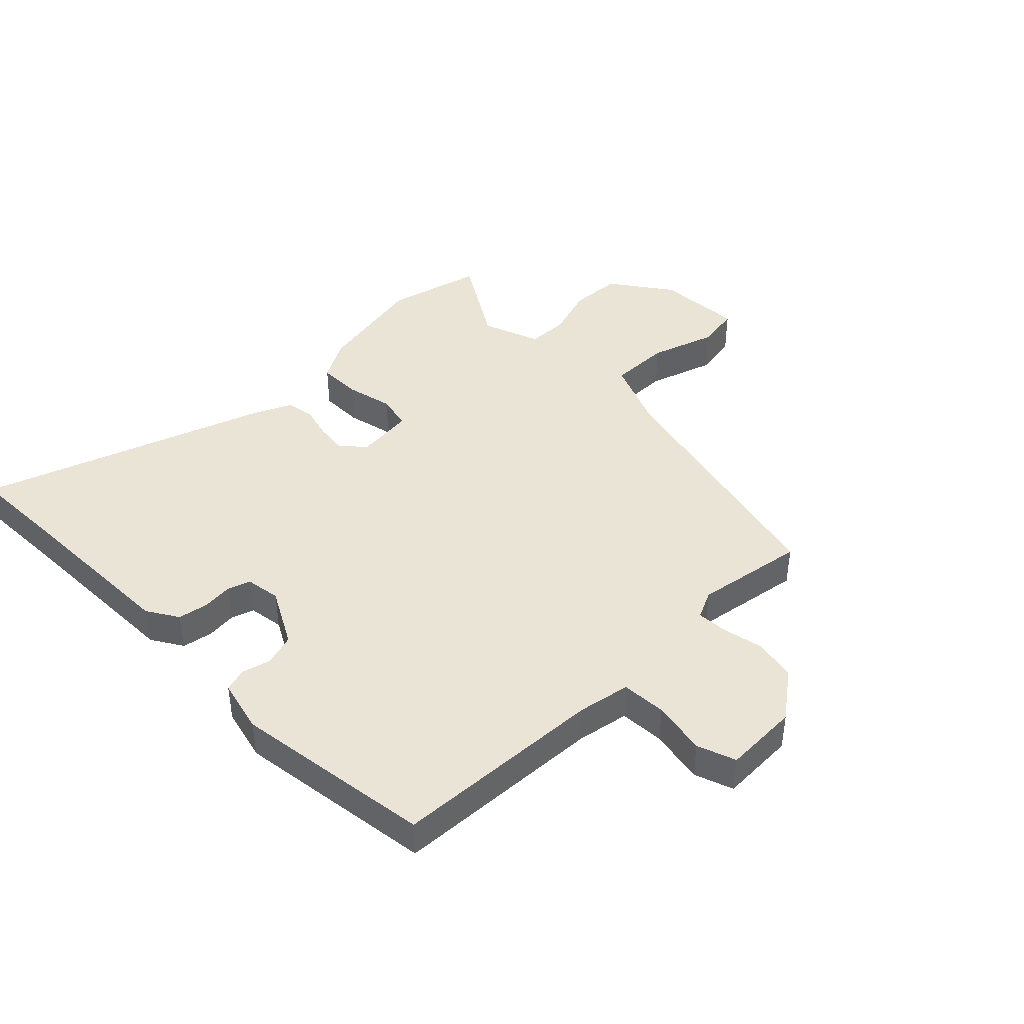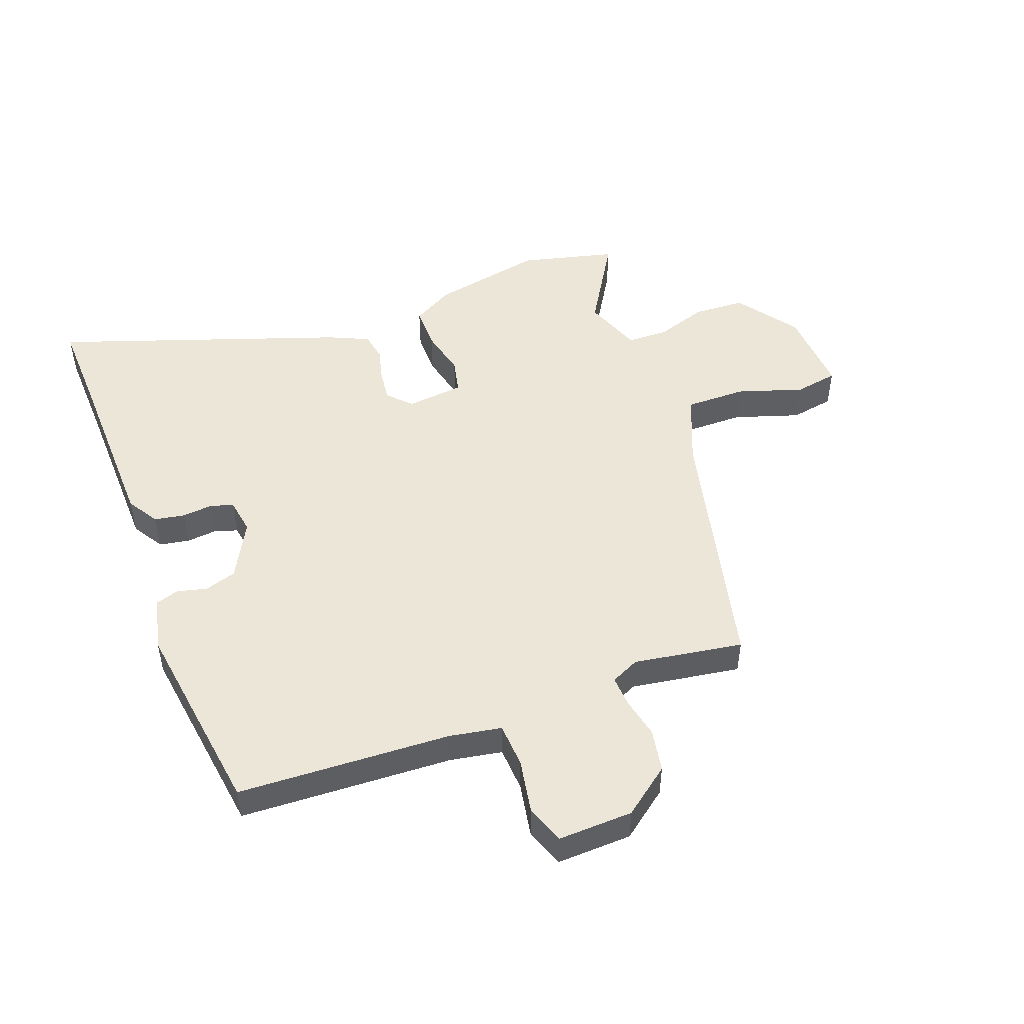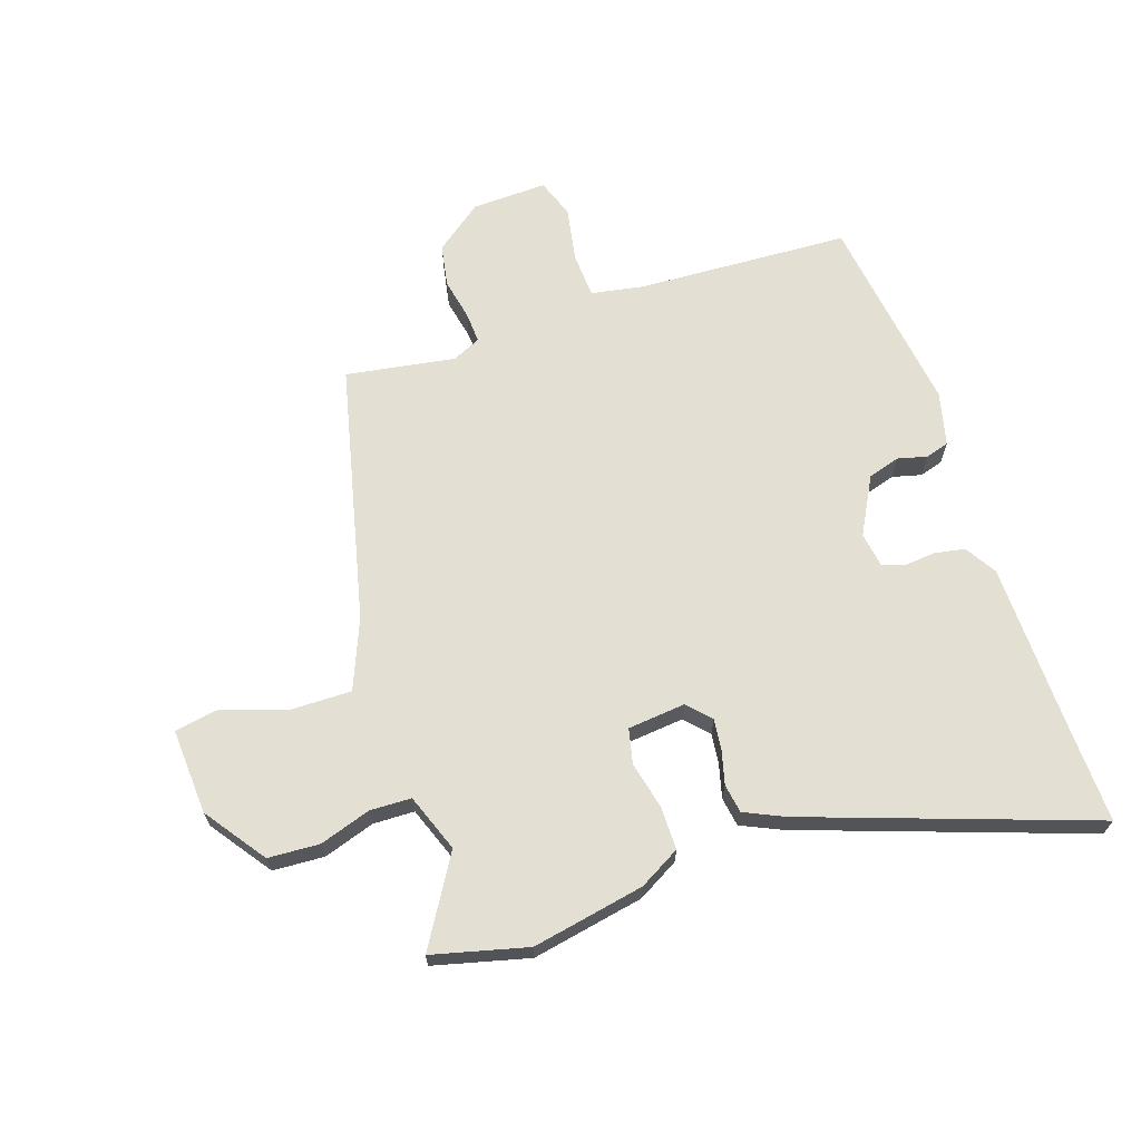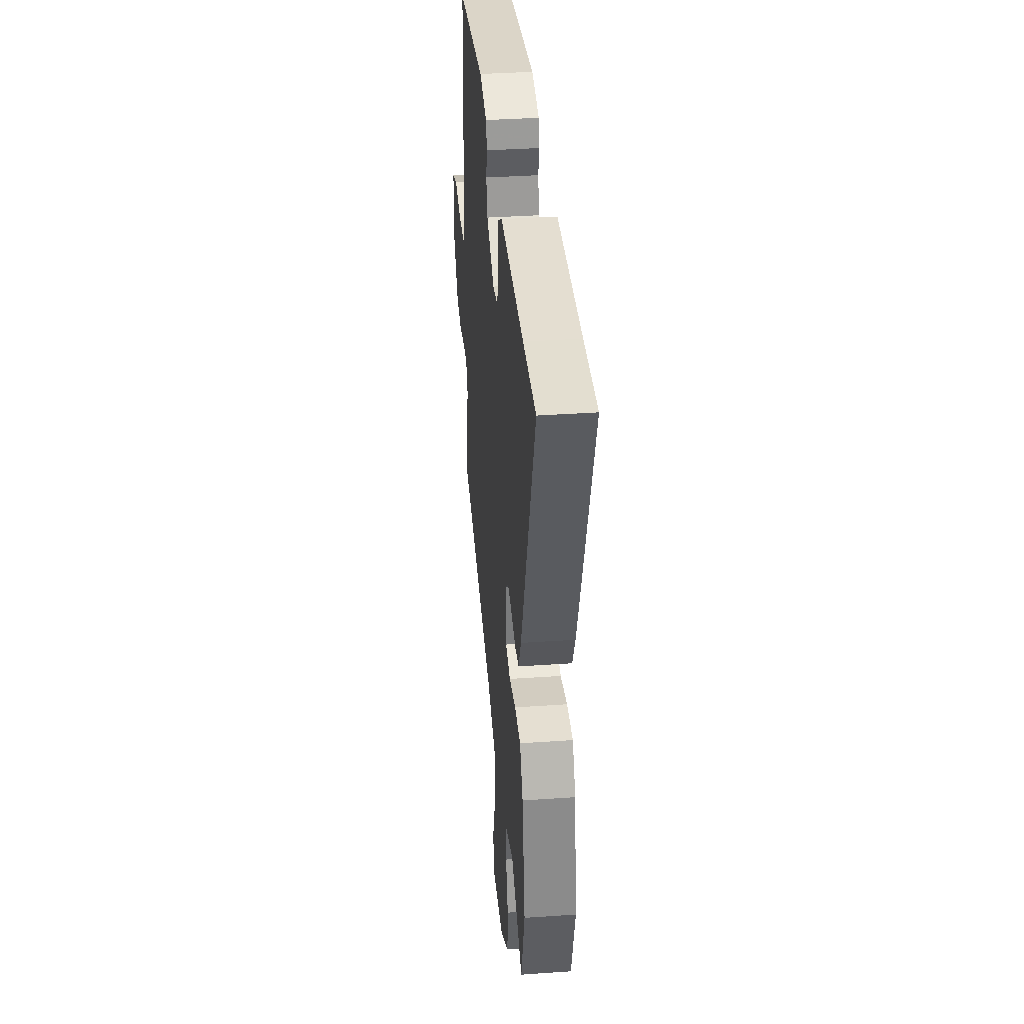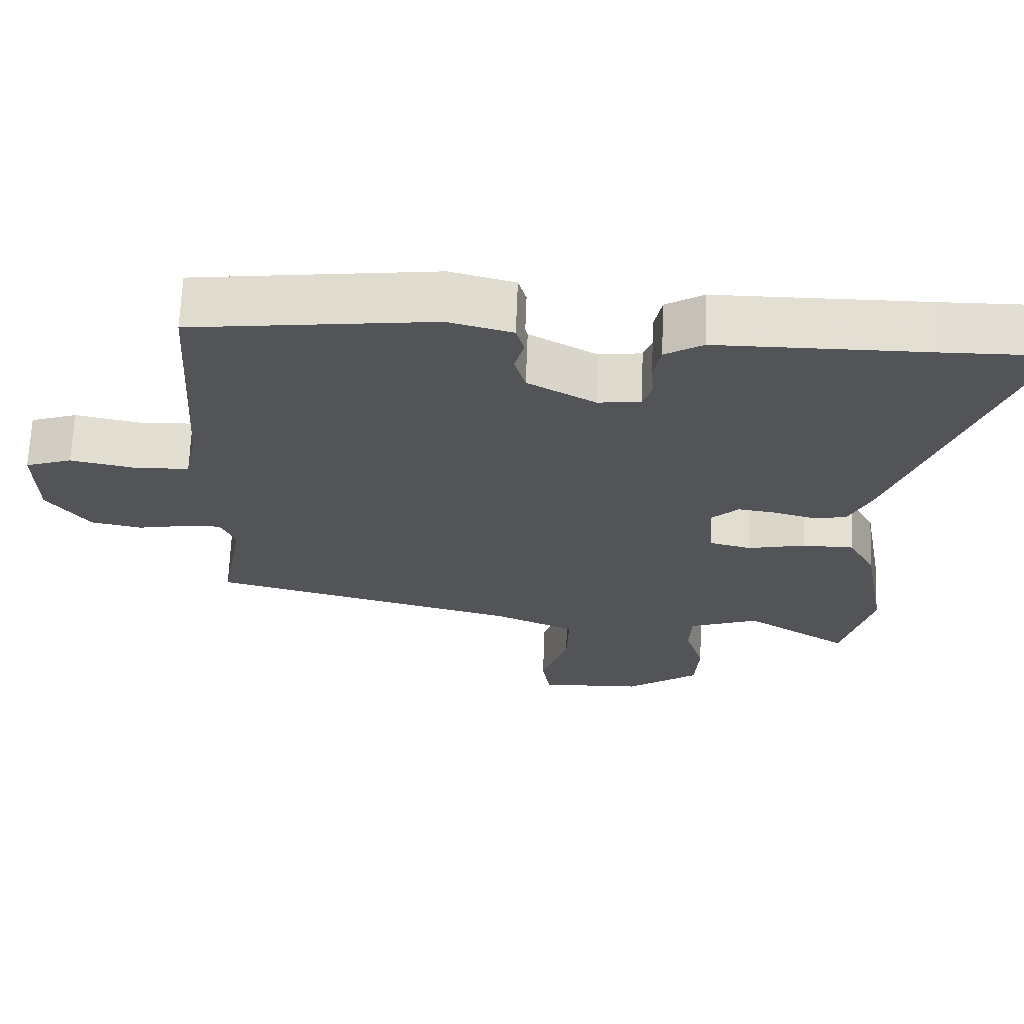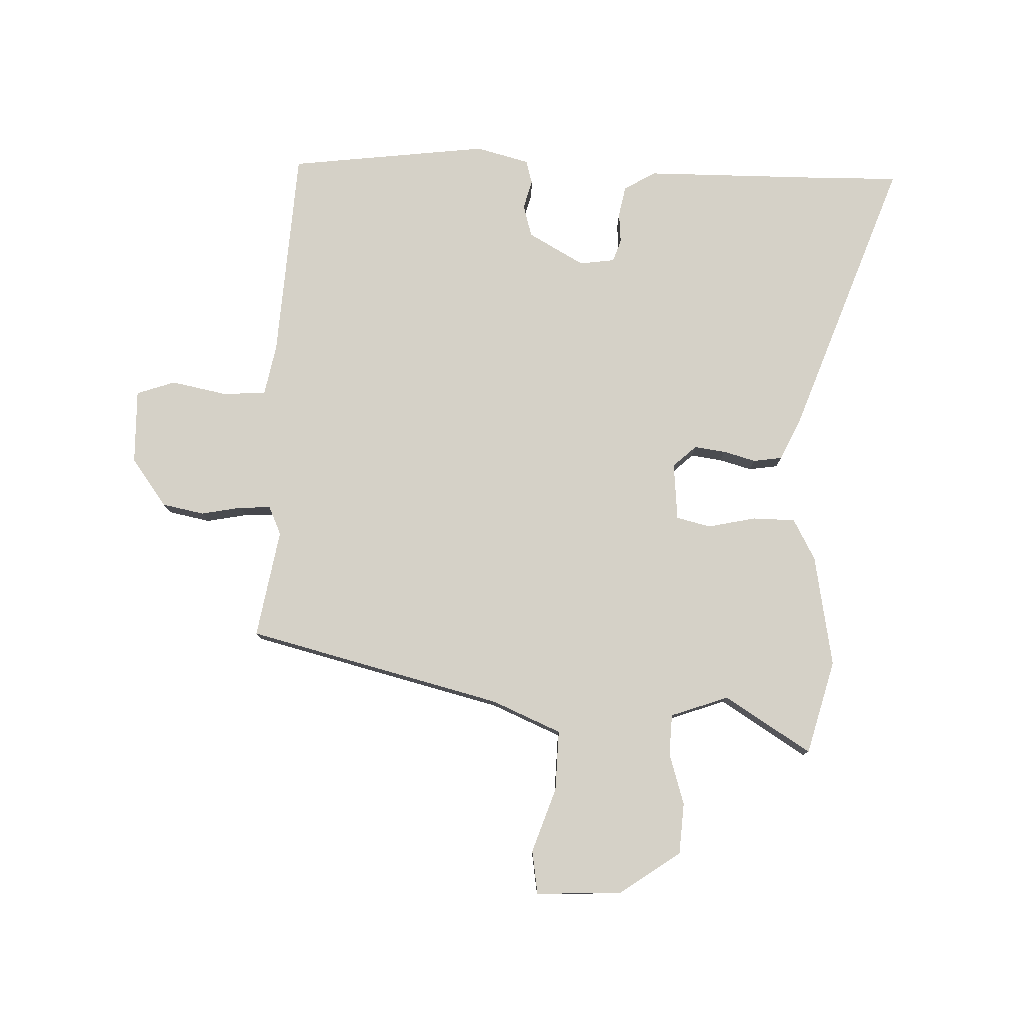
<metadata>
{"format":"obj","ext":"obj","renderer":"f3d","projection":"perspective","resolution":1024,"background":"white","views":[{"elev":42.6,"azim":44.5,"up":"+Y"},{"elev":49.4,"azim":68.4,"up":"+Y"},{"elev":67.0,"azim":-109.4,"up":"+Y"},{"elev":36.6,"azim":-95.2,"up":"+Z"},{"elev":67.1,"azim":-177.8,"up":"+Z"},{"elev":79.0,"azim":-178.2,"up":"+Y"}]}
</metadata>
<code>
v 0.457 0.07 0.497
v 0.48 0.07 0.146
v 0.497 0.07 0.06
v 0.571 0.07 0.057
v 0.661 0.07 0.075
v 0.725 0.07 0.053
v 0.723 0.07 -0.071
v 0.665 0.07 -0.15
v 0.595 0.07 -0.164
v 0.527 0.07 -0.151
v 0.476 0.07 -0.149
v 0.455 0.07 -0.196
v 0.487 0.07 -0.376
v 0.064 0.07 -0.483
v -0.05 0.07 -0.532
v -0.047 0.07 -0.632
v -0.01 0.07 -0.739
v -0.021 0.07 -0.811
v -0.163 0.07 -0.805
v -0.264 0.07 -0.735
v -0.27 0.07 -0.65
v -0.244 0.07 -0.565
v -0.247 0.07 -0.497
v -0.343 0.07 -0.463
v -0.486 0.07 -0.553
v -0.528 0.07 -0.397
v -0.495 0.07 -0.211
v -0.458 0.07 -0.143
v -0.387 0.07 -0.142
v -0.308 0.07 -0.159
v -0.251 0.07 -0.145
v -0.243 0.07 -0.05
v -0.281 0.07 -0.015
v -0.333 0.07 -0.022
v -0.387 0.07 -0.037
v -0.435 0.07 -0.03
v -0.466 0.07 0.035
v -0.637 0.07 0.502
v -0.482 0.07 0.5
v -0.197 0.07 0.499
v -0.145 0.07 0.468
v -0.135 0.07 0.418
v -0.139 0.07 0.367
v -0.126 0.07 0.33
v -0.068 0.07 0.322
v 0.025 0.07 0.374
v 0.04 0.07 0.427
v 0.027 0.07 0.475
v 0.038 0.07 0.514
v 0.126 0.07 0.537
v 0.457 0 0.497
v 0.48 0 0.146
v 0.497 0 0.06
v 0.571 0 0.057
v 0.661 0 0.075
v 0.725 0 0.053
v 0.723 0 -0.071
v 0.665 0 -0.15
v 0.595 0 -0.164
v 0.527 0 -0.151
v 0.476 0 -0.149
v 0.455 0 -0.196
v 0.487 0 -0.376
v 0.064 0 -0.483
v -0.05 0 -0.532
v -0.047 0 -0.632
v -0.01 0 -0.739
v -0.021 0 -0.811
v -0.163 0 -0.805
v -0.264 0 -0.735
v -0.27 0 -0.65
v -0.244 0 -0.565
v -0.247 0 -0.497
v -0.343 0 -0.463
v -0.486 0 -0.553
v -0.528 0 -0.397
v -0.495 0 -0.211
v -0.458 0 -0.143
v -0.387 0 -0.142
v -0.308 0 -0.159
v -0.251 0 -0.145
v -0.243 0 -0.05
v -0.281 0 -0.015
v -0.333 0 -0.022
v -0.387 0 -0.037
v -0.435 0 -0.03
v -0.466 0 0.035
v -0.637 0 0.502
v -0.482 0 0.5
v -0.197 0 0.499
v -0.145 0 0.468
v -0.135 0 0.418
v -0.139 0 0.367
v -0.126 0 0.33
v -0.068 0 0.322
v 0.025 0 0.374
v 0.04 0 0.427
v 0.027 0 0.475
v 0.038 0 0.514
v 0.126 0 0.537
f 47 48 49 50
f 46 47 50 1
f 45 46 1 2
f 44 45 2 3
f 40 41 42 43
f 39 40 43 44
f 38 39 44
f 37 38 44 3
f 34 35 36 37
f 33 34 37
f 27 28 29 30
f 27 30 31
f 24 25 26 27
f 23 24 27 31
f 22 23 31 32
f 20 21 22
f 19 20 22
f 16 17 18 19
f 15 16 19 22
f 14 15 22 32
f 12 13 14 32
f 7 8 9 10
f 7 10 11
f 4 5 6 7
f 4 7 11
f 33 37 3 4
f 11 12 32 33
f 4 11 33
f 100 99 98 97
f 51 100 97 96
f 52 51 96 95
f 53 52 95 94
f 93 92 91 90
f 94 93 90 89
f 94 89 88
f 53 94 88 87
f 87 86 85 84
f 87 84 83
f 80 79 78 77
f 81 80 77
f 77 76 75 74
f 81 77 74 73
f 82 81 73 72
f 72 71 70
f 72 70 69
f 69 68 67 66
f 72 69 66 65
f 82 72 65 64
f 82 64 63 62
f 60 59 58 57
f 61 60 57
f 57 56 55 54
f 61 57 54
f 54 53 87 83
f 83 82 62 61
f 83 61 54
f 1 51 52 2
f 2 52 53 3
f 3 53 54 4
f 4 54 55 5
f 5 55 56 6
f 6 56 57 7
f 7 57 58 8
f 8 58 59 9
f 9 59 60 10
f 10 60 61 11
f 11 61 62 12
f 12 62 63 13
f 13 63 64 14
f 14 64 65 15
f 15 65 66 16
f 16 66 67 17
f 17 67 68 18
f 18 68 69 19
f 19 69 70 20
f 20 70 71 21
f 21 71 72 22
f 22 72 73 23
f 23 73 74 24
f 24 74 75 25
f 25 75 76 26
f 26 76 77 27
f 27 77 78 28
f 28 78 79 29
f 29 79 80 30
f 30 80 81 31
f 31 81 82 32
f 32 82 83 33
f 33 83 84 34
f 34 84 85 35
f 35 85 86 36
f 36 86 87 37
f 37 87 88 38
f 38 88 89 39
f 39 89 90 40
f 40 90 91 41
f 41 91 92 42
f 42 92 93 43
f 43 93 94 44
f 44 94 95 45
f 45 95 96 46
f 46 96 97 47
f 47 97 98 48
f 48 98 99 49
f 49 99 100 50
f 50 100 51 1

</code>
